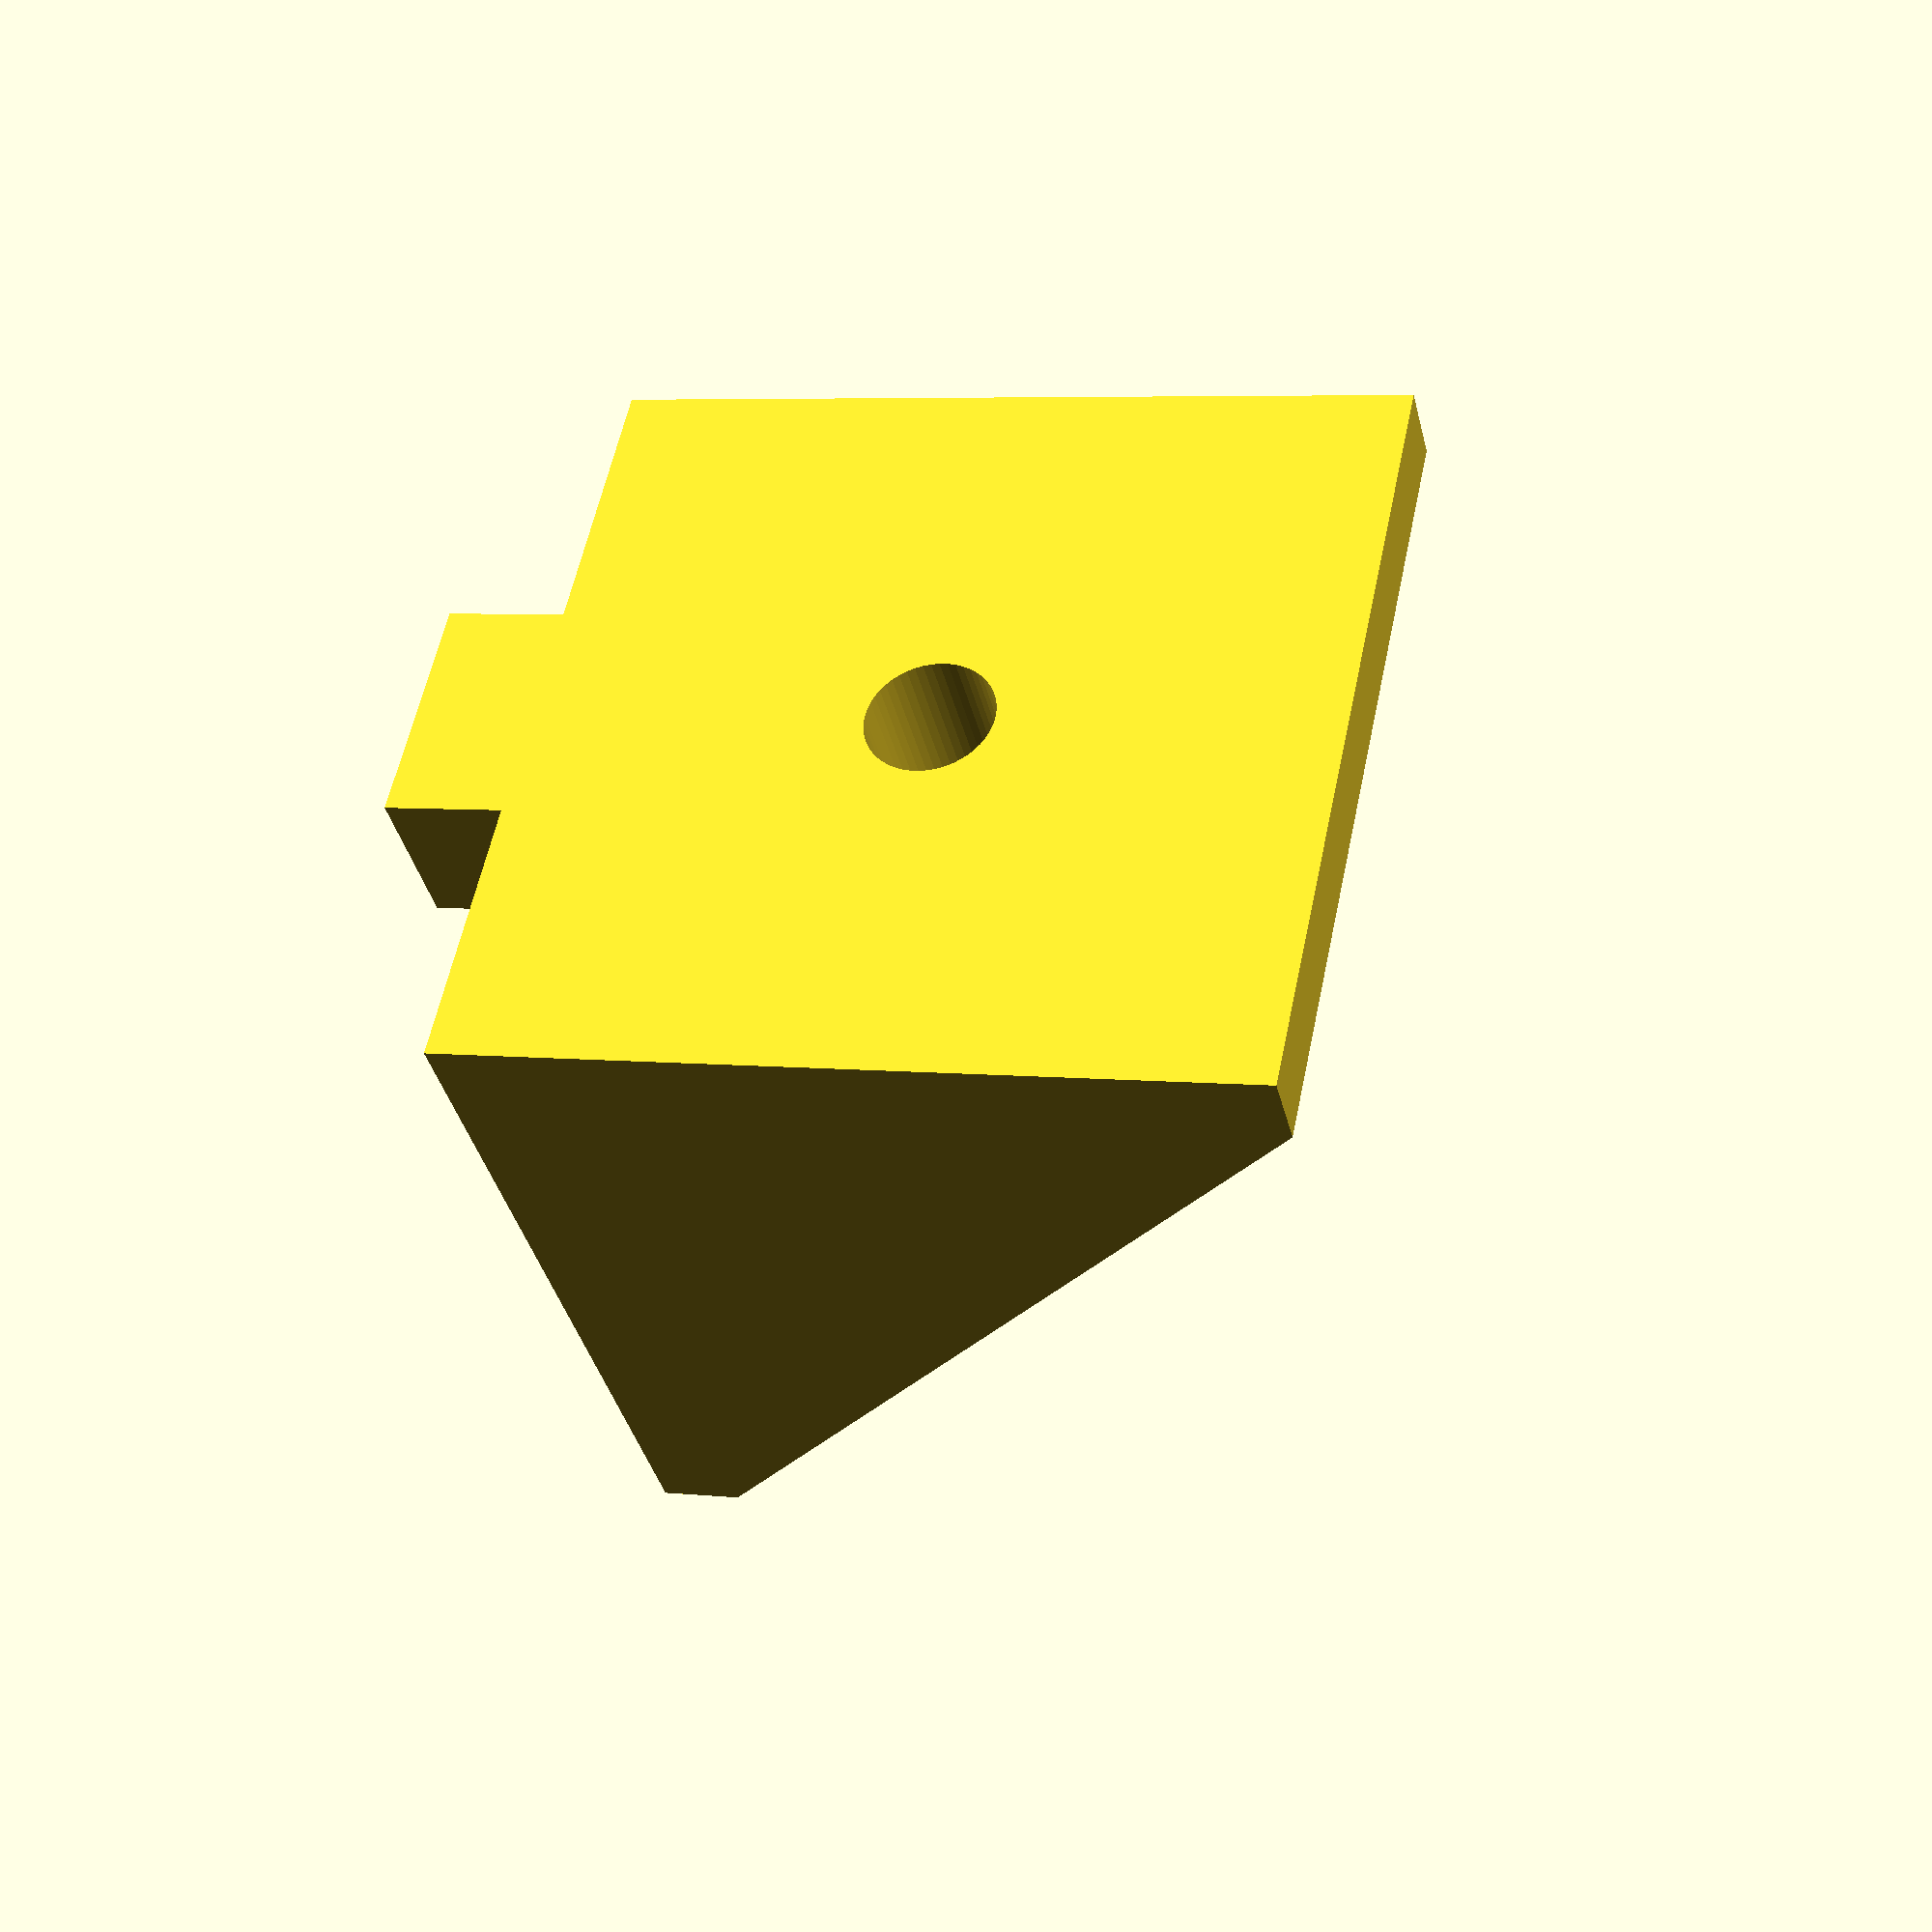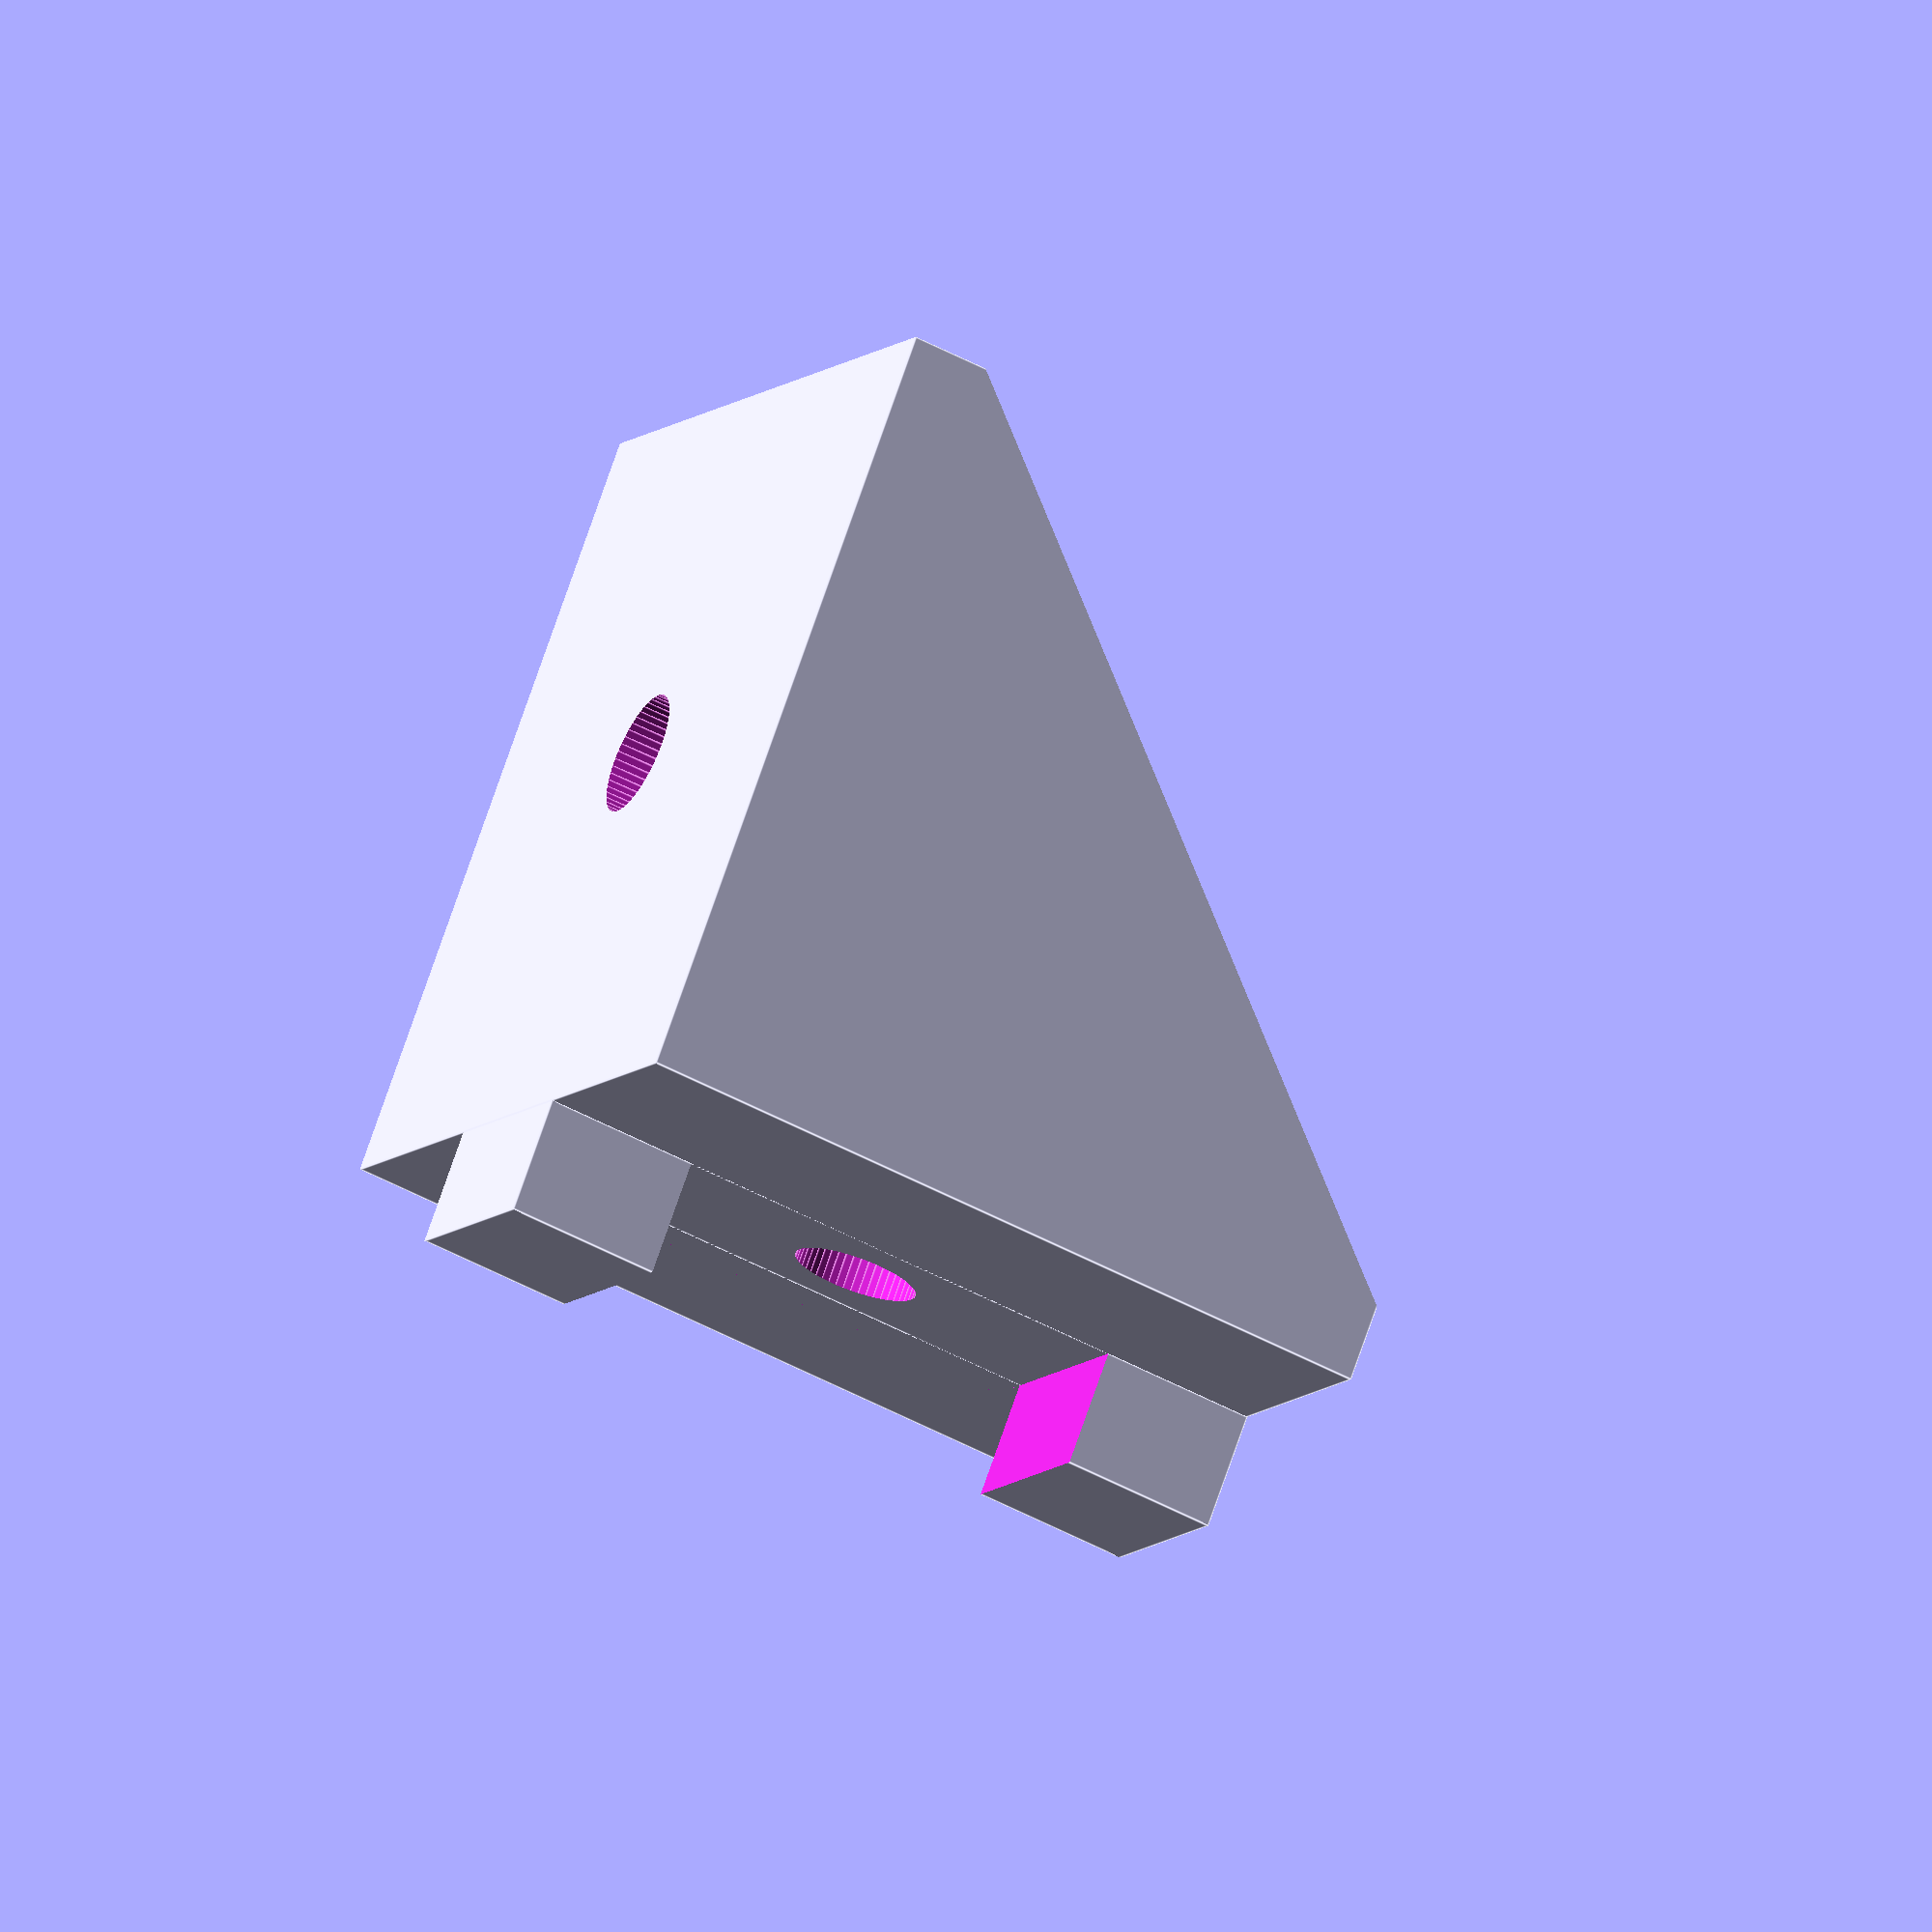
<openscad>
// rotate([0, 90+atan(0.5), 0]) b4080();
// rotate([0, 90+45, 0]) translate([0, 40, 0]) b8080();
rotate([0, 90+45, 0]) translate([0, 80, 0]) b2020();

module b4080() {
	difference() {
		cube([40, 20, 80]);
		translate([1.25, -0.1, 80]) rotate([0, atan(2), 0]) cube([160, 20.2, 60]);
		translate([4, 4, 4]) cube([40, 12, 80]);
		// Screws
		// horizontal
		translate([10, 10, -0.1]) cylinder(r=1.6, h=10, $fn=50);
		translate([30, 10, -0.1]) cylinder(r=1.6, h=10, $fn=50);
		// vertical
		translate([-0.1, 10, 10]) rotate([0, 90, 0]) cylinder(r=1.6, h=10, $fn=50);
		translate([-0.1, 10, 30]) rotate([0, 90, 0]) cylinder(r=1.6, h=10, $fn=50);
		translate([-0.1, 10, 50]) rotate([0, 90, 0]) cylinder(r=1.6, h=10, $fn=50);
		translate([-0.1, 10, 70]) rotate([0, 90, 0]) cylinder(r=1.6, h=10, $fn=50);
	}
	translate([0, 7, -3]) difference() {
		cube([40, 6, 3]);
		translate([10, 2.5, 0]) cube([12, 10, 10], center=true);
		translate([30, 2.5, 0]) cube([12, 10, 10], center=true);
	}
}

module b2020() {
	difference() {
		cube([20, 20, 20]);
		translate([2, -0.1, 20]) rotate([0, 45, 0]) cube([160, 20.2, 60]);
		translate([4, 4, 4]) cube([80, 12, 80]);
		// Screws
		// horizontal
		translate([10, 10, -0.1]) cylinder(r=1.6, h=10, $fn=50);
		// vertical
		translate([-0.1, 10, 10]) rotate([0, 90, 0]) cylinder(r=1.6, h=10, $fn=50);
	}
	translate([0, 7, -3]) difference() {
		cube([20, 6, 3]);
		translate([10, 2.5, 0]) cube([12, 10, 10], center=true);
	}
}

module b8080() {
	difference() {
		cube([80, 20, 80]);
		translate([2, -0.1, 80]) rotate([0, 45, 0]) cube([160, 20.2, 60]);
		translate([4, 4, 4]) cube([80, 12, 80]);
		// Screws
		// horizontal
		translate([10, 10, -0.1]) cylinder(r=1.6, h=10, $fn=50);
		translate([30, 10, -0.1]) cylinder(r=1.6, h=10, $fn=50);
		translate([50, 10, -0.1]) cylinder(r=1.6, h=10, $fn=50);
		translate([70, 10, -0.1]) cylinder(r=1.6, h=10, $fn=50);
		// vertical
		translate([-0.1, 10, 10]) rotate([0, 90, 0]) cylinder(r=1.6, h=10, $fn=50);
		translate([-0.1, 10, 30]) rotate([0, 90, 0]) cylinder(r=1.6, h=10, $fn=50);
		translate([-0.1, 10, 50]) rotate([0, 90, 0]) cylinder(r=1.6, h=10, $fn=50);
		translate([-0.1, 10, 70]) rotate([0, 90, 0]) cylinder(r=1.6, h=10, $fn=50);
	}
	translate([0, 7, -3]) difference() {
		cube([80, 6, 3]);
		translate([10, 2.5, 0]) cube([12, 10, 10], center=true);
		translate([30, 2.5, 0]) cube([12, 10, 10], center=true);
		translate([50, 2.5, 0]) cube([12, 10, 10], center=true);
		translate([70, 2.5, 0]) cube([12, 10, 10], center=true);
	}
}




</openscad>
<views>
elev=52.2 azim=21.2 roll=56.6 proj=p view=wireframe
elev=137.4 azim=43.9 roll=122.3 proj=o view=edges
</views>
